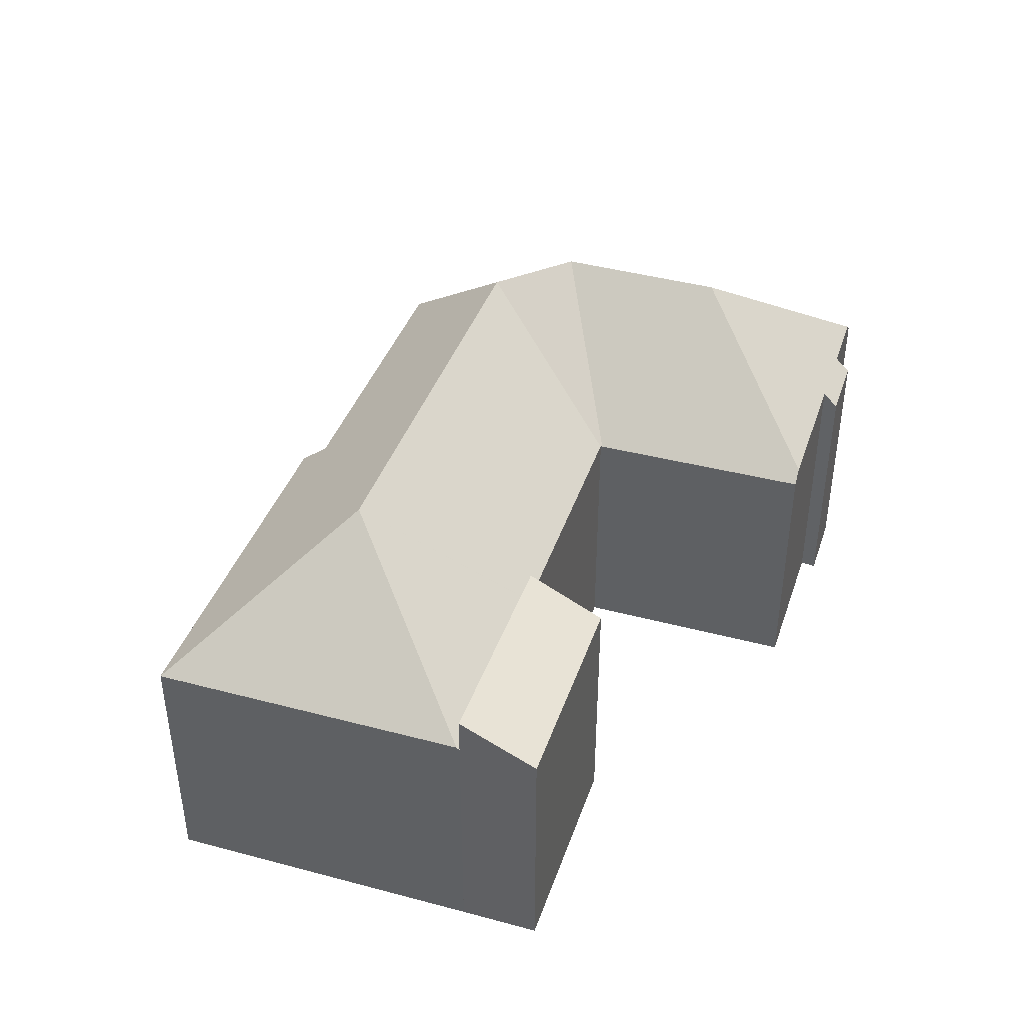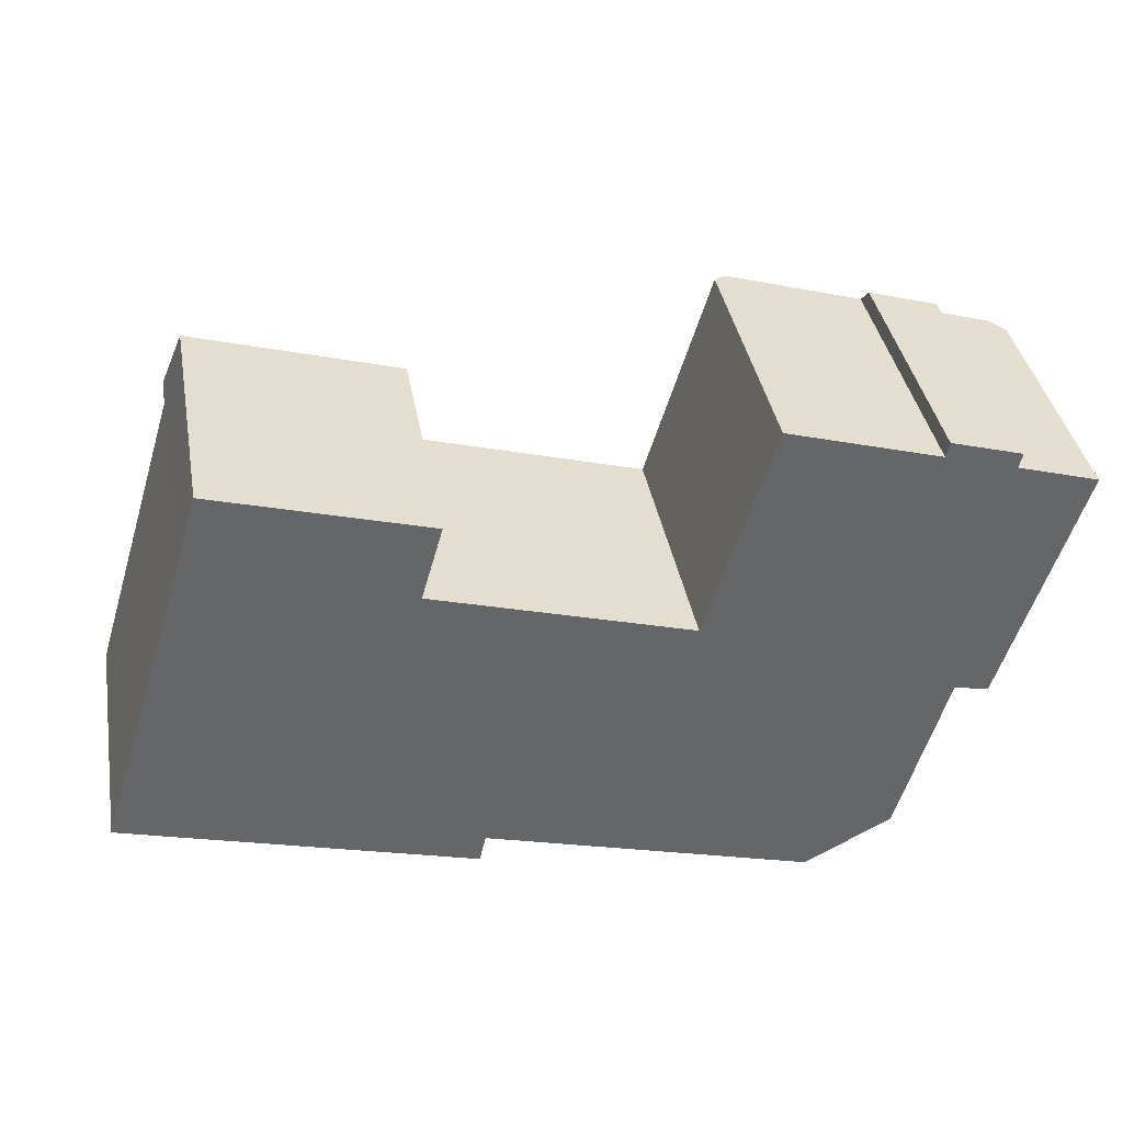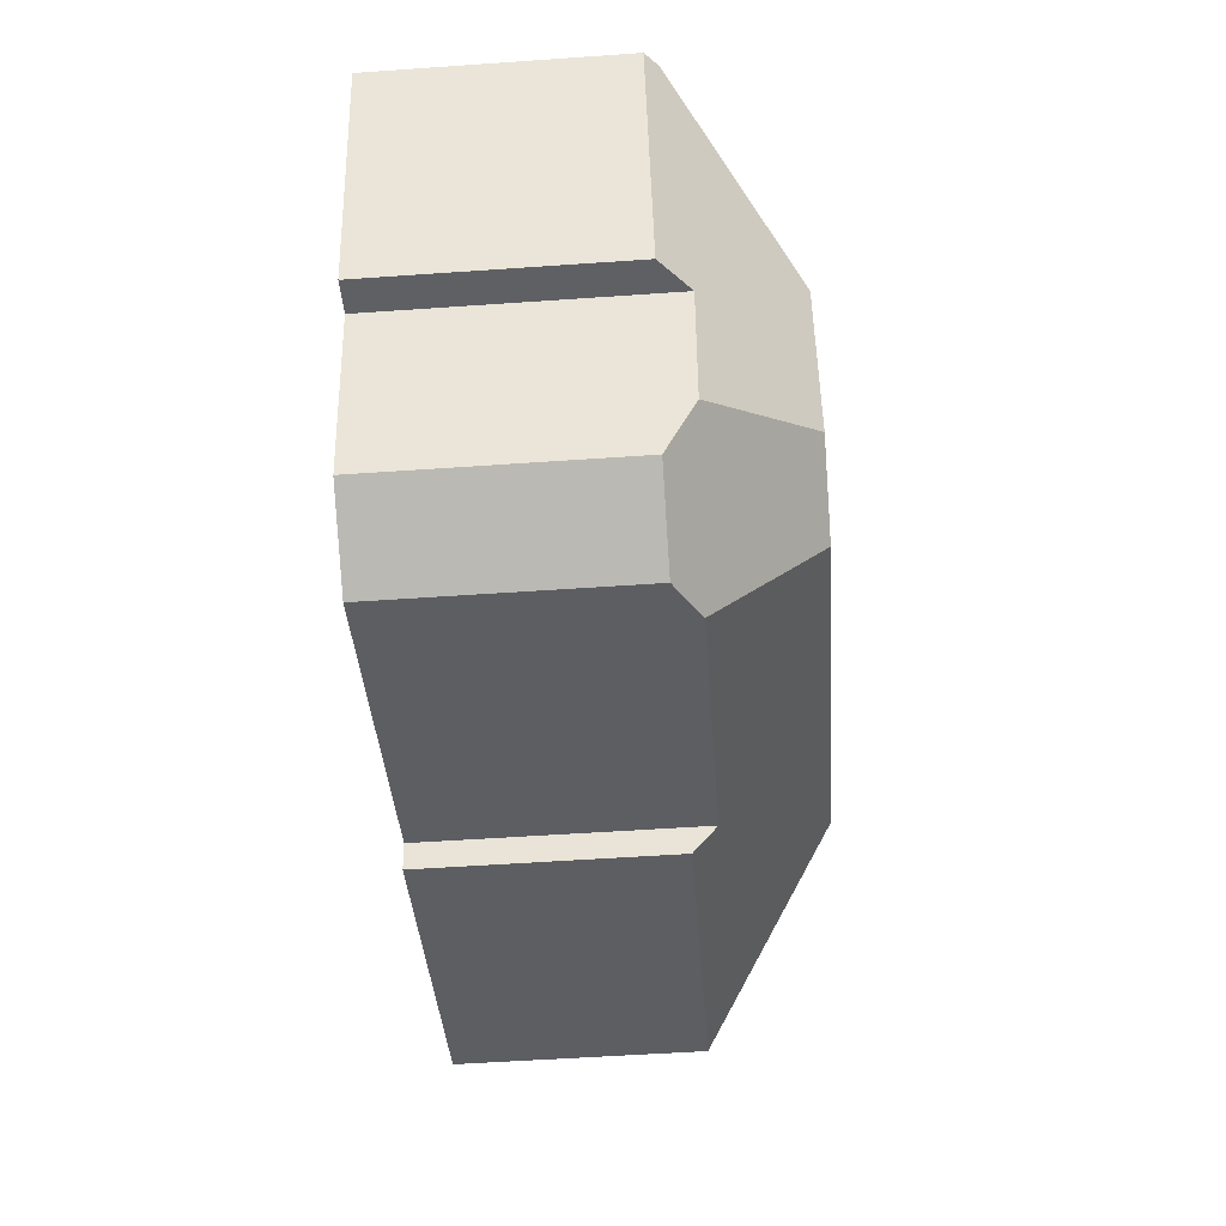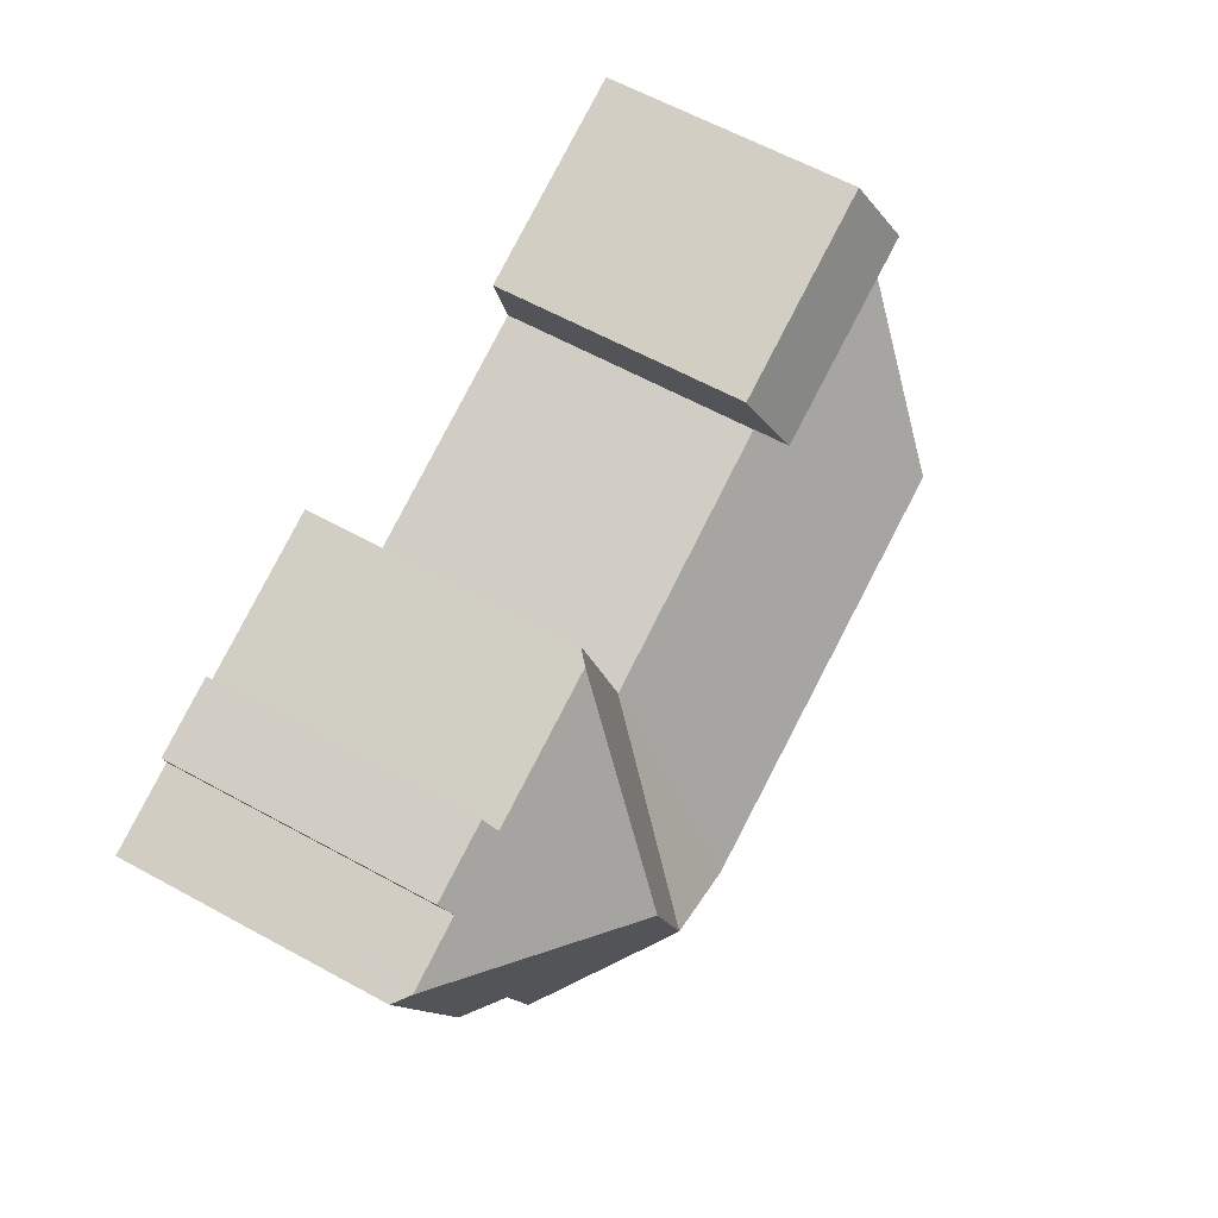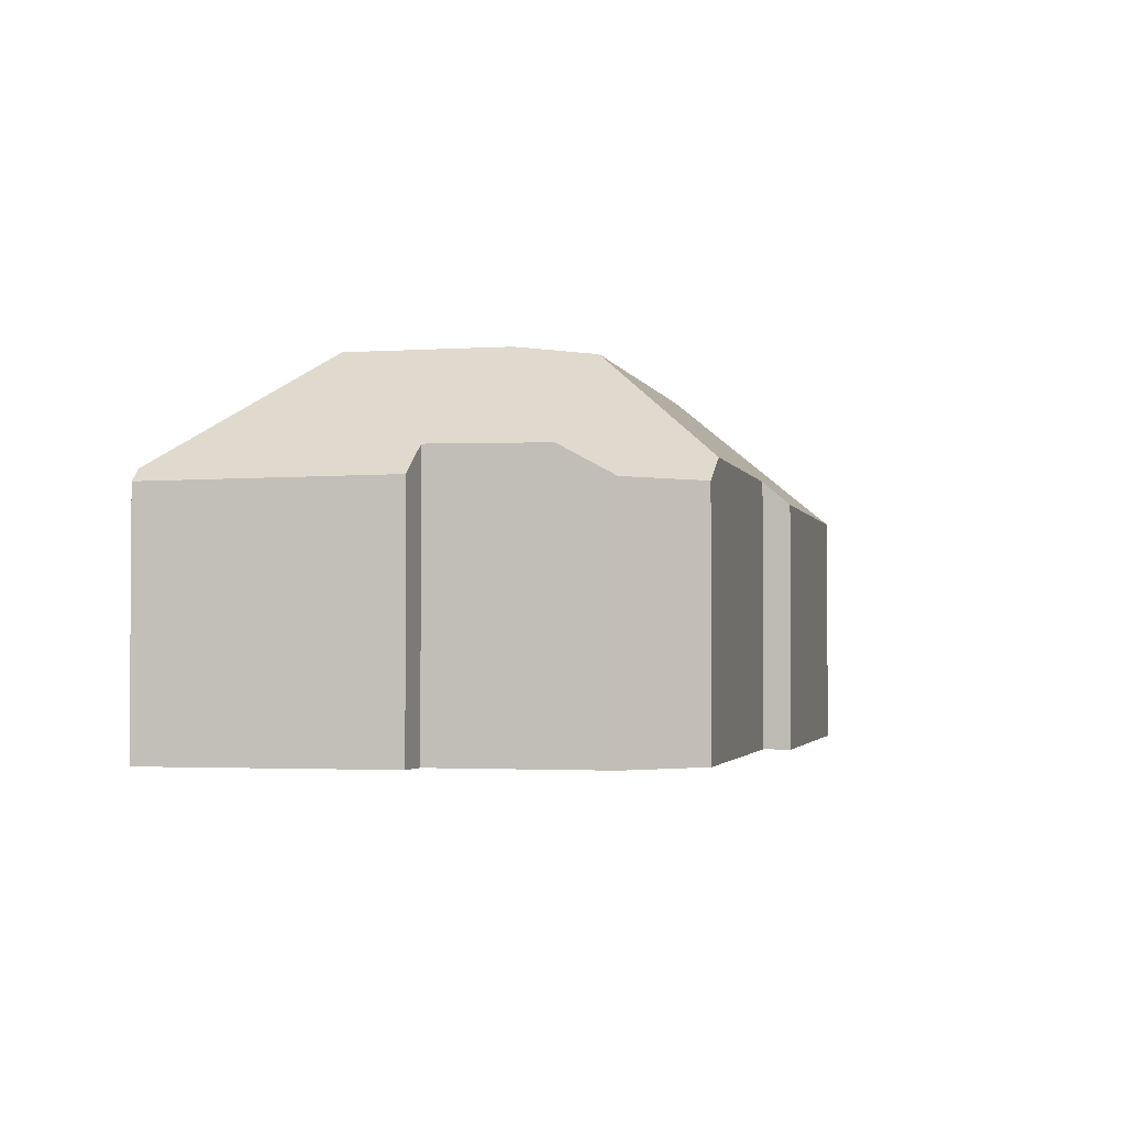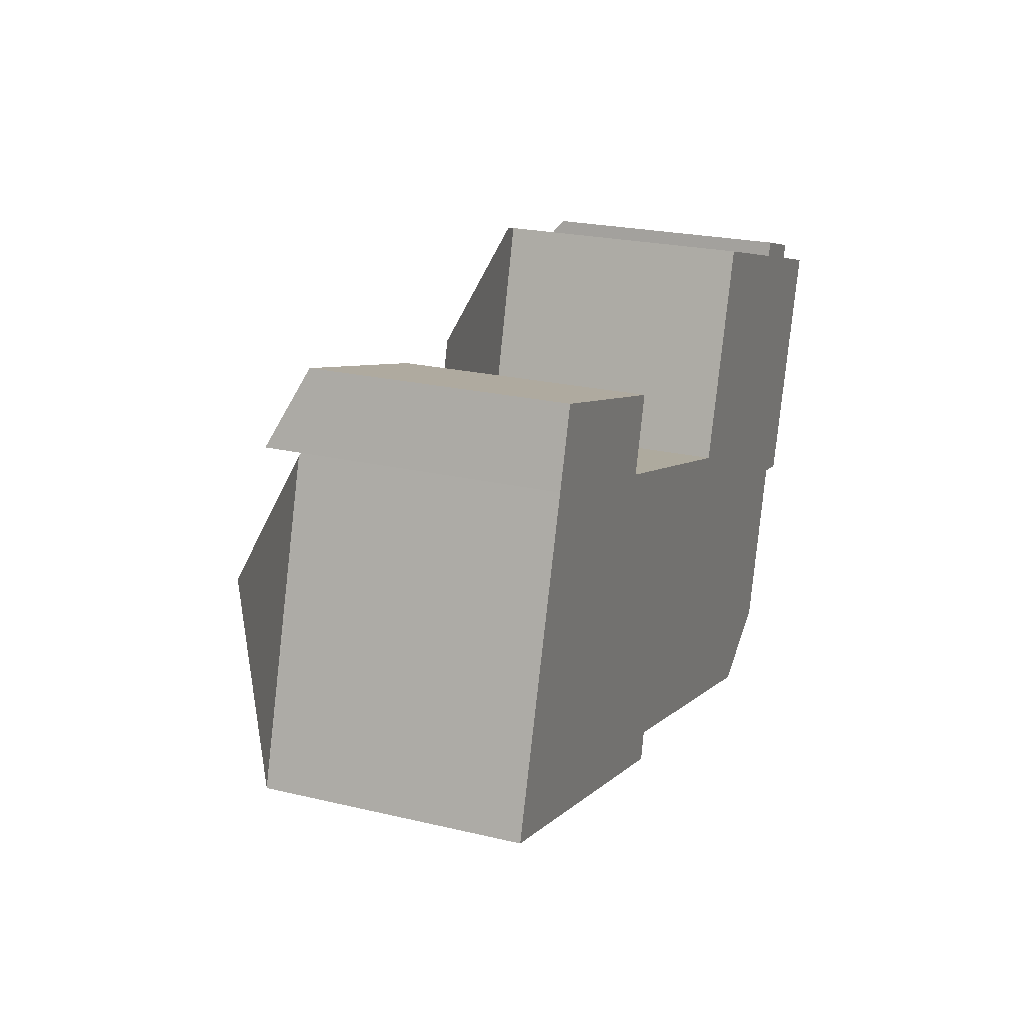
<metadata>
{"format":"obj","ext":"obj","renderer":"f3d","projection":"perspective","resolution":1024,"background":"white","views":[{"elev":41.1,"azim":-55.1,"up":"+Y"},{"elev":38.8,"azim":-10.2,"up":"+Z"},{"elev":-54.7,"azim":94.2,"up":"+Z"},{"elev":63.3,"azim":118.8,"up":"+Z"},{"elev":-2.3,"azim":119.3,"up":"+Y"},{"elev":23.2,"azim":-68.1,"up":"+Z"}]}
</metadata>
<code>
v  4.223 9.227 13.78
v  11.07 10.57 8.826
v  3.397 10.59 11.05
v  11.83 9.229 11.53
v  11.83 -7.059e-16 11.53
v  4.223 -8.435e-16 13.78
v  11.07 -5.404e-16 8.826
v  3.397 -6.768e-16 11.05
v  7.179 14.18 3.883
v  2.718 9.32 8.815
v  3.365 9.313 10.95
v  1.54 9.313 5.006
v  0 9.305 5.698e-16
v  0.268 9.307 0.891
v  0.245 9.307 0.816
v  11.07 9.219 8.826
v  3.397 9.219 11.05
v  11.05 9.259 8.782
v  9.565 14.18 3.19
v  11.26 9.26 8.719
v  18.64 14.18 0.555
v  20.26 9.331 6.021
v  20.33 9.332 5.999
v  21.95 14.18 -0.404
v  25.03 14.18 1.29
v  20.37 9.354 5.987
v  20.39 9.32 6.048
v  25.98 14.18 4.496
v  20.41 9.321 6.113
v  21.24 9.342 8.831
v  26.77 14.18 7.173
v  22.78 9.381 13.87
v  26.78 14.18 7.186
v  23.23 9.781 13.73
v  31.03 9.303 11.99
v  28.32 9.777 12.21
v  28.44 9.304 12.77
v  30.9 9.768 11.45
v  33.31 9.771 10.72
v  29.84 10.46 1.891
v  28.64 10.41 -2.4
v  31.5 9.371 2.895
v  32.14 9.352 5.006
v  32.3 9.348 5.517
v  33.84 9.303 10.56
v  31.11 9.382 1.635
v  28.08 9.295 -4.382
v  24.91 9.295 -6.126
v  23.27 10.21 -5.651
v  0.223 9.304 -0.065
v  7.884 9.308 -2.284
v  11.75 9.311 -3.403
v  12.88 10.21 -2.629
v  12.66 9.311 -3.667
v  17.32 10.21 -3.919
v  0 0 0
v  0.245 -4.997e-17 0.816
v  0.268 -5.456e-17 0.891
v  1.54 -3.065e-16 5.006
v  2.718 -5.398e-16 8.815
v  3.365 -6.703e-16 10.95
v  20.37 -3.666e-16 5.987
v  22.78 -8.491e-16 13.87
v  21.24 -5.407e-16 8.831
v  20.39 -3.703e-16 6.048
v  20.41 -3.743e-16 6.113
v  28.32 -7.477e-16 12.21
v  28.44 -7.816e-16 12.77
v  11.05 -5.377e-16 8.782
v  11.26 -5.339e-16 8.719
v  20.26 -3.687e-16 6.021
v  20.33 -3.673e-16 5.999
v  23.23 -8.407e-16 13.73
v  31.03 -7.342e-16 11.99
v  30.9 -7.01e-16 11.45
v  33.84 -6.467e-16 10.56
v  33.31 -6.565e-16 10.72
v  32.3 -3.378e-16 5.517
v  31.11 -1.001e-16 1.635
v  32.14 -3.065e-16 5.006
v  31.5 -1.773e-16 2.895
v  29.84 -1.158e-16 1.891
v  28.08 2.683e-16 -4.382
v  28.64 1.47e-16 -2.4
v  12.88 1.61e-16 -2.629
v  12.66 2.245e-16 -3.667
v  24.91 3.751e-16 -6.126
v  23.27 3.46e-16 -5.651
v  17.32 2.4e-16 -3.919
v  0.223 3.98e-18 -0.065
v  11.75 2.084e-16 -3.403
v  7.884 1.399e-16 -2.284
g defaultobject
f 1 2 3
f 2 1 4
f 1 5 4
f 5 1 6
f 4 7 2
f 7 4 5
f 2 8 3
f 8 2 7
f 8 1 3
f 1 8 6
f 6 7 5
f 7 6 8
f 9 10 11
f 10 9 12
f 12 9 13
f 12 13 14
f 14 13 15
f 16 11 17
f 11 16 9
f 9 16 18
f 9 18 19
f 19 18 20
f 19 20 21
f 21 20 22
f 21 22 23
f 21 23 24
f 25 26 27
f 26 25 24
f 24 23 26
f 27 28 25
f 28 27 29
f 28 29 30
f 28 30 31
f 31 30 32
f 31 32 33
f 33 32 34
f 35 36 37
f 36 35 33
f 33 35 38
f 33 38 39
f 33 34 36
f 25 40 41
f 40 25 42
f 42 25 43
f 43 25 28
f 43 28 44
f 44 28 45
f 45 28 31
f 45 31 33
f 45 33 39
f 42 46 40
f 47 25 41
f 25 47 48
f 25 48 24
f 24 48 49
f 9 50 13
f 50 9 51
f 51 9 52
f 52 9 19
f 52 19 53
f 53 19 21
f 52 53 54
f 53 21 55
f 55 21 49
f 49 21 24
f 13 14 15
f 12 11 10
f 11 12 14
f 11 14 17
f 17 14 13
f 17 13 56
f 17 56 8
f 8 56 57
f 8 57 58
f 8 58 59
f 8 59 60
f 8 60 61
f 62 27 26
f 27 62 30
f 30 62 32
f 32 62 63
f 63 62 64
f 64 62 65
f 64 65 66
f 30 29 27
f 67 37 36
f 37 67 68
f 8 16 17
f 16 8 7
f 69 20 18
f 20 69 22
f 22 69 70
f 22 70 71
f 22 71 23
f 23 71 26
f 26 71 72
f 26 72 62
f 32 36 34
f 36 32 67
f 67 32 63
f 67 63 73
f 68 35 37
f 35 68 74
f 75 39 38
f 39 75 45
f 45 75 76
f 76 75 77
f 16 69 18
f 69 16 7
f 35 75 38
f 75 35 74
f 76 44 45
f 44 76 43
f 43 76 42
f 42 76 46
f 46 76 78
f 46 78 79
f 79 78 80
f 79 80 81
f 82 41 40
f 41 82 47
f 47 82 83
f 83 82 84
f 85 54 53
f 54 85 86
f 46 82 40
f 82 46 79
f 87 49 48
f 49 87 55
f 55 87 53
f 53 87 88
f 53 88 89
f 53 89 85
f 86 52 54
f 52 86 51
f 51 86 50
f 50 86 13
f 13 86 90
f 13 90 56
f 90 86 91
f 90 91 92
f 83 48 47
f 48 83 87
f 90 57 56
f 57 90 92
f 57 92 58
f 58 92 59
f 59 92 60
f 60 92 91
f 60 91 86
f 60 86 61
f 61 86 85
f 61 85 89
f 61 89 8
f 8 89 69
f 8 69 7
f 88 69 89
f 69 88 70
f 70 88 71
f 71 88 87
f 71 87 83
f 71 83 84
f 71 84 62
f 62 84 65
f 65 84 66
f 66 84 64
f 64 84 82
f 64 82 63
f 63 82 79
f 63 79 81
f 63 81 73
f 73 81 80
f 73 80 67
f 67 80 78
f 67 78 76
f 67 76 77
f 67 77 75
f 67 75 68
f 74 68 75

</code>
